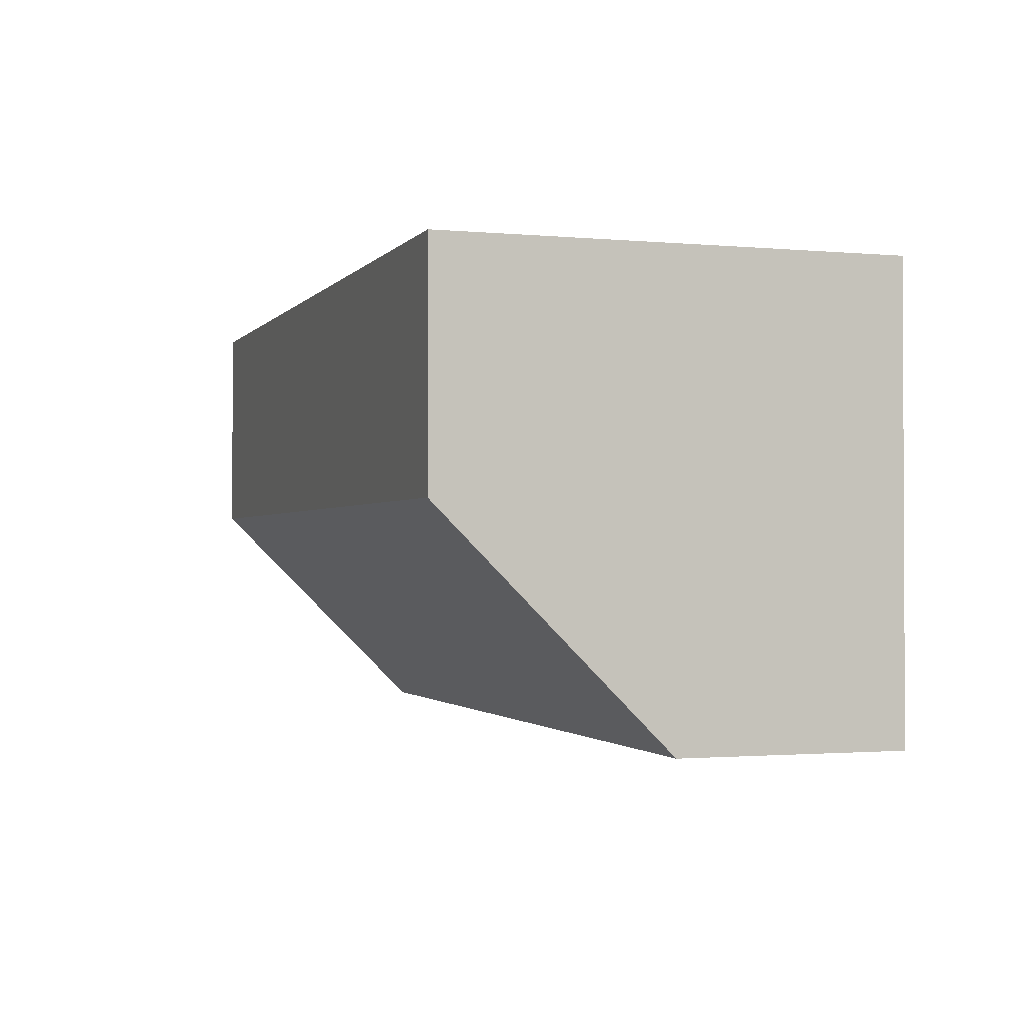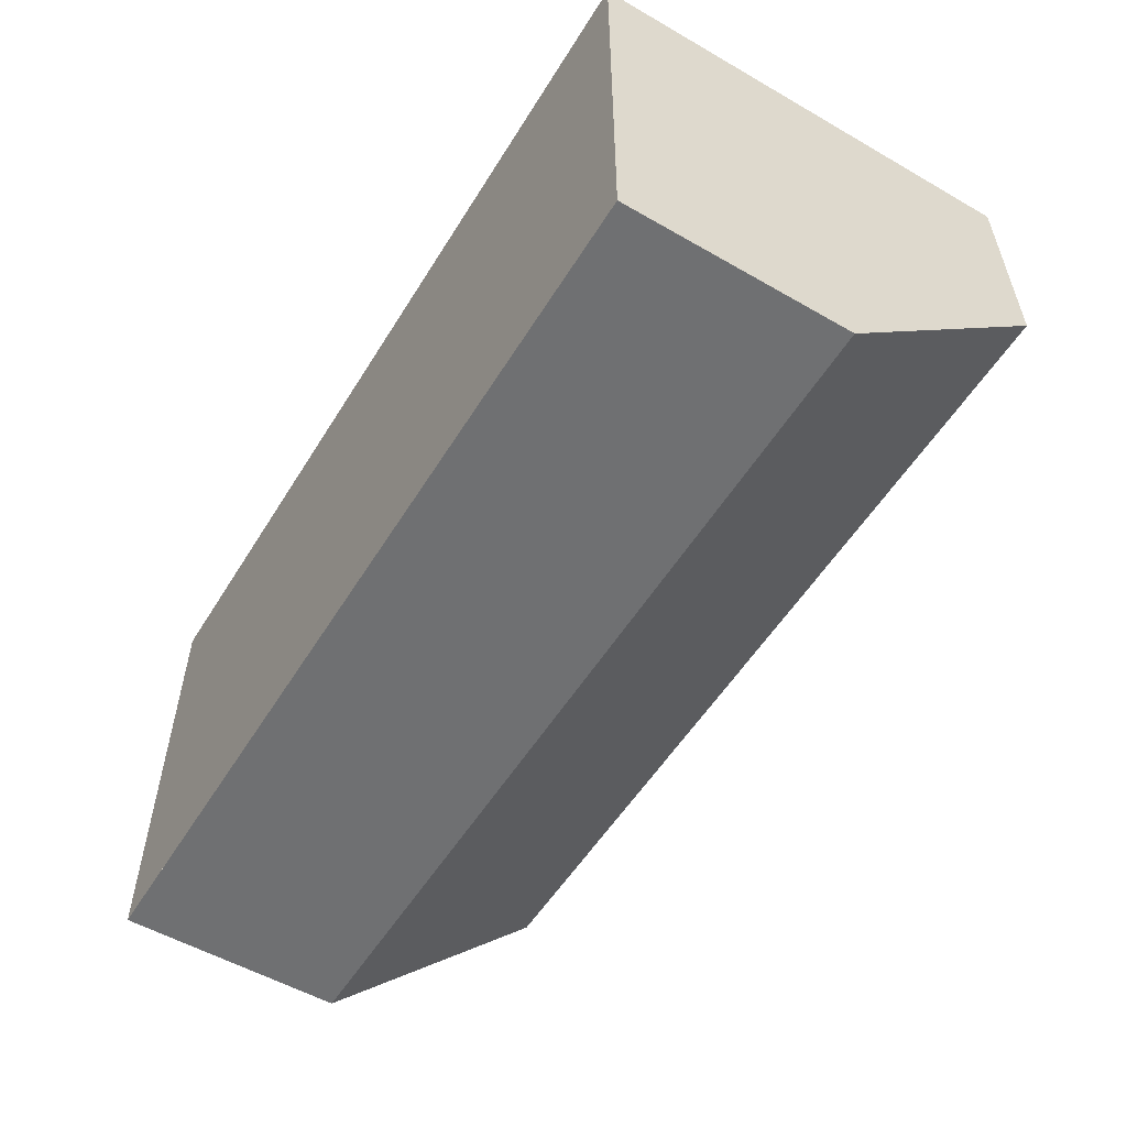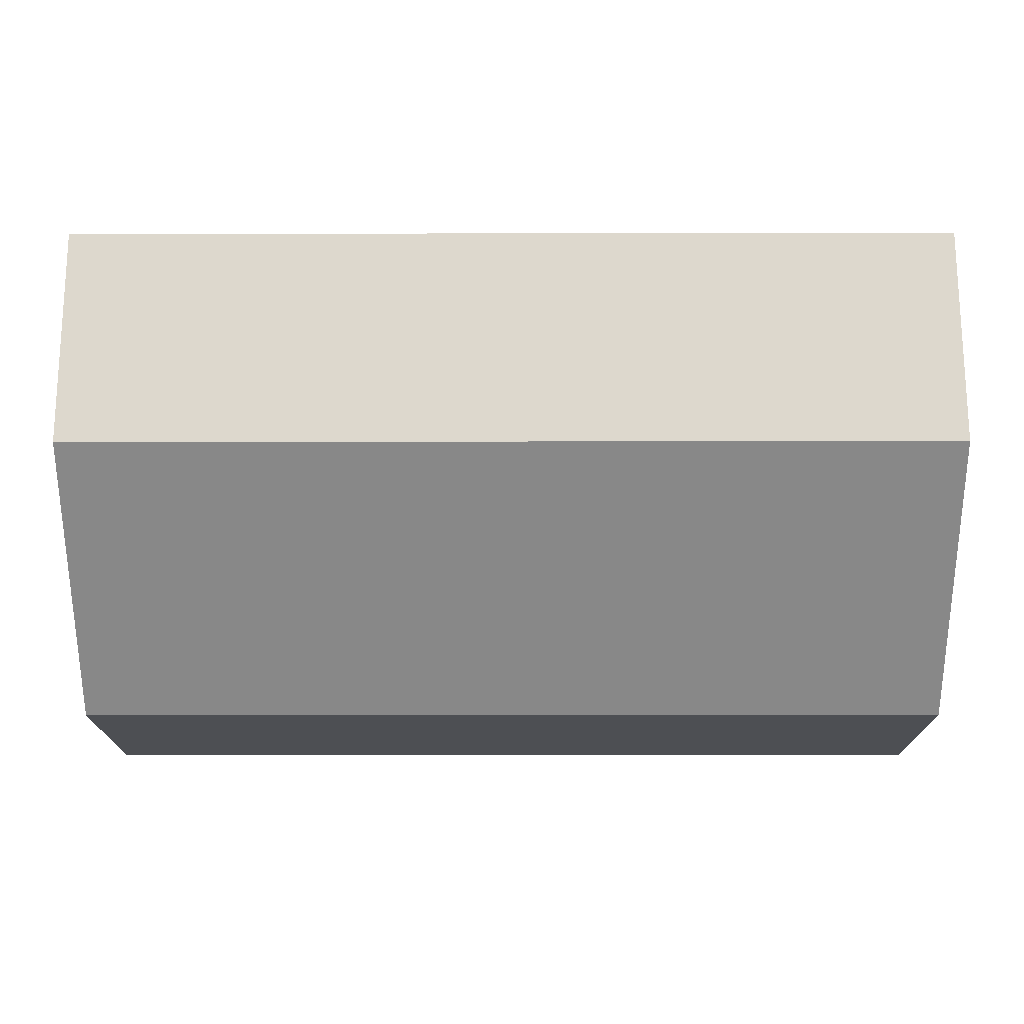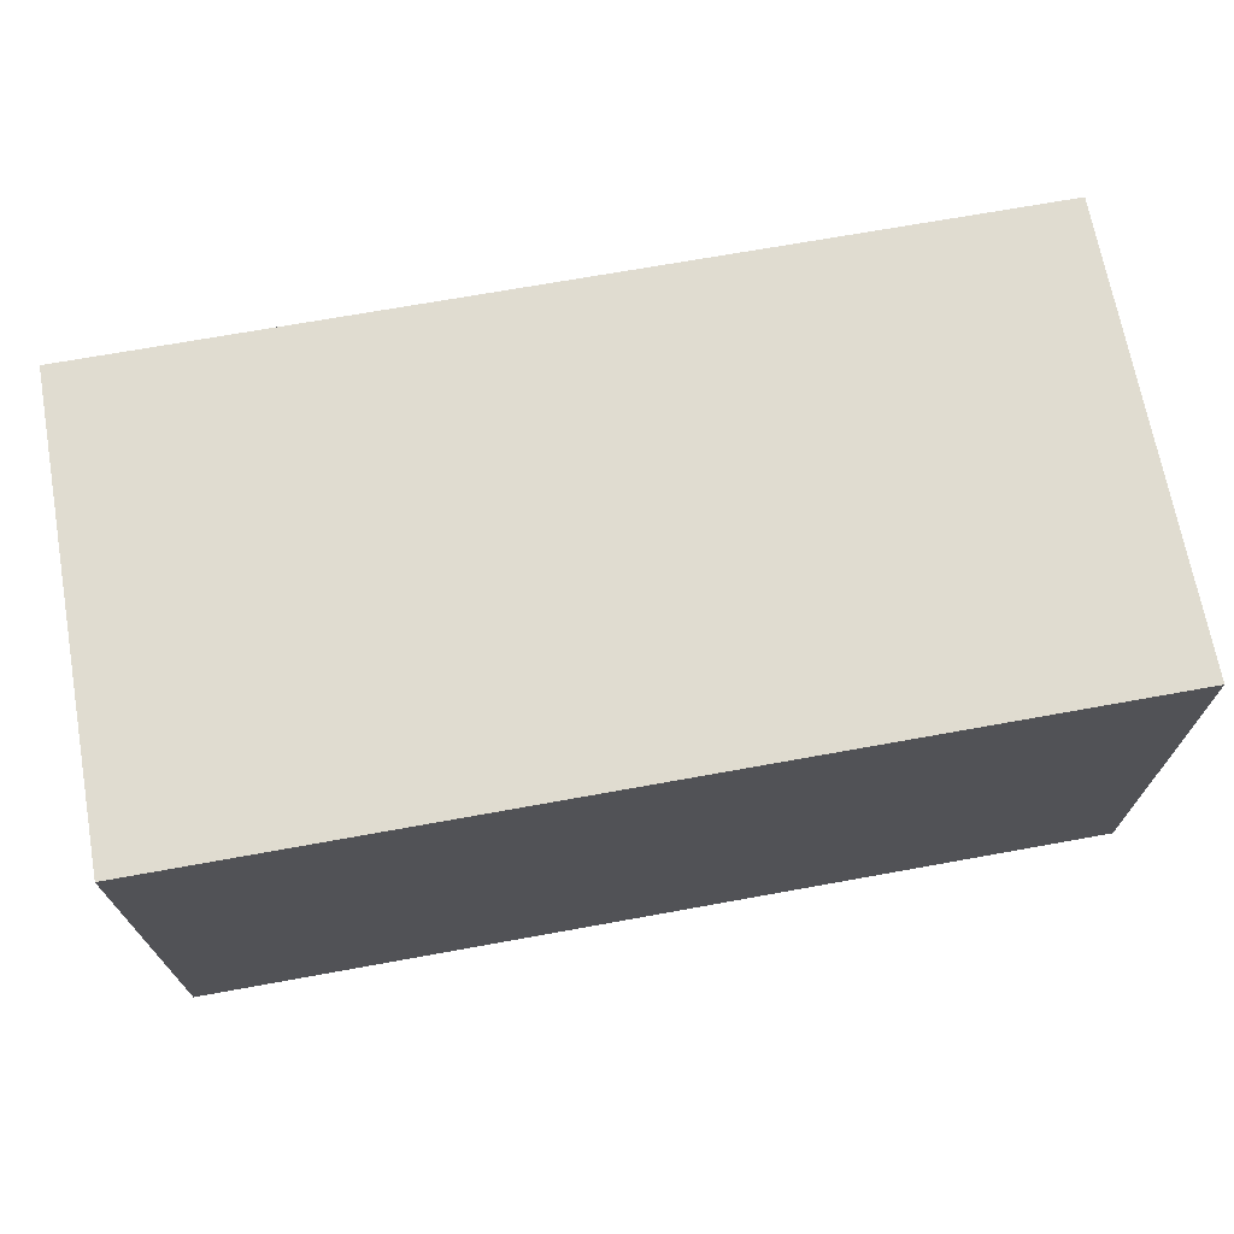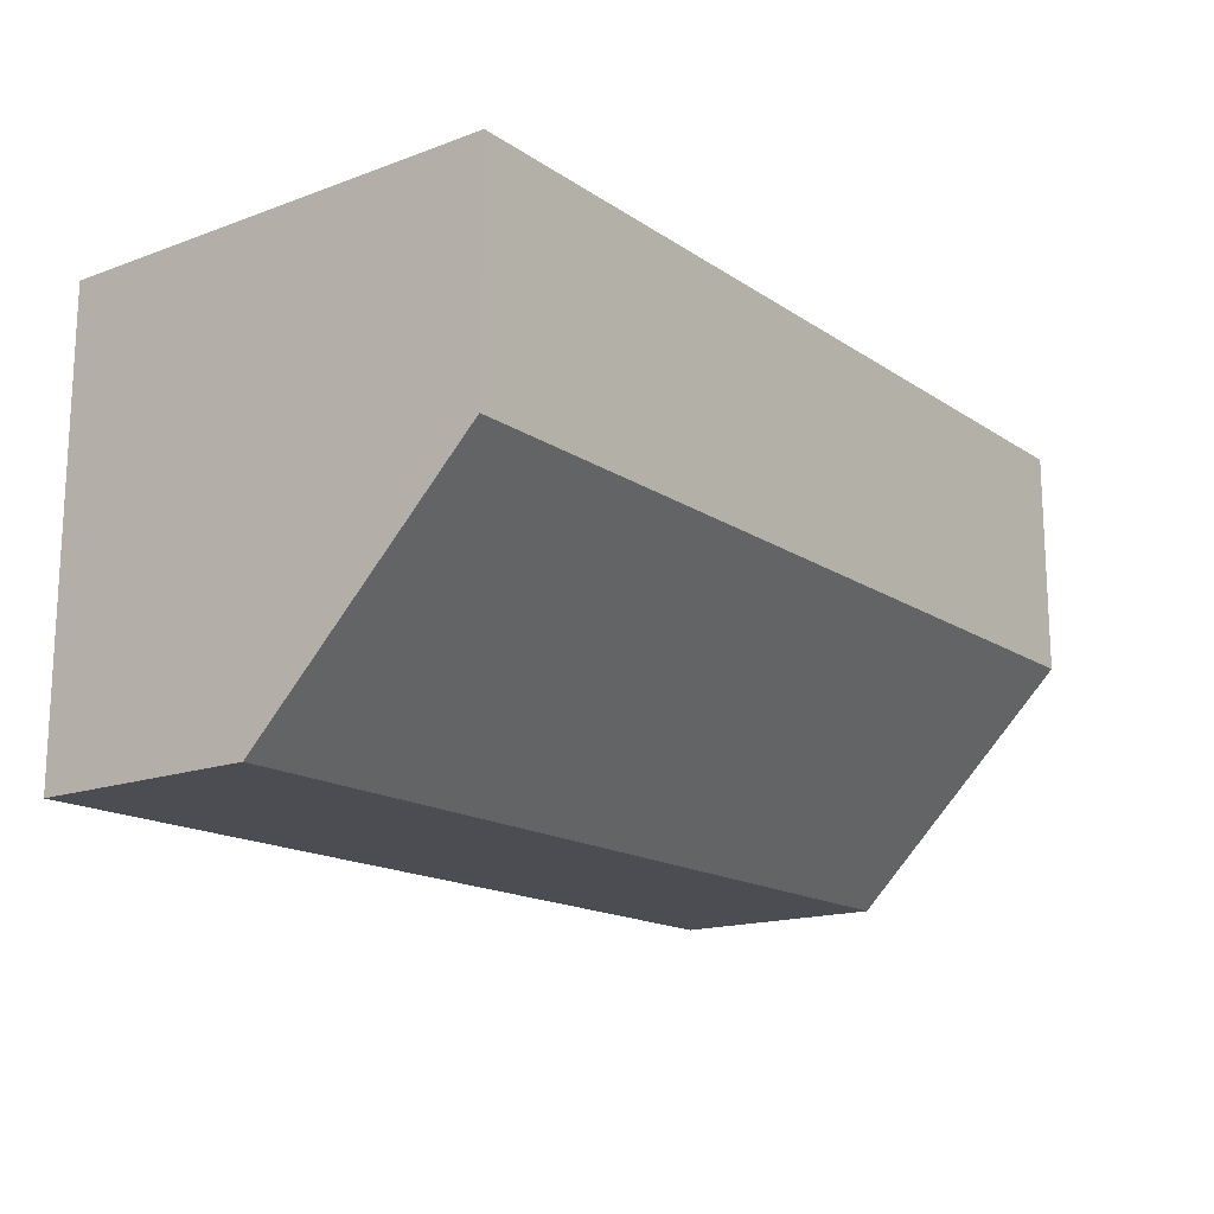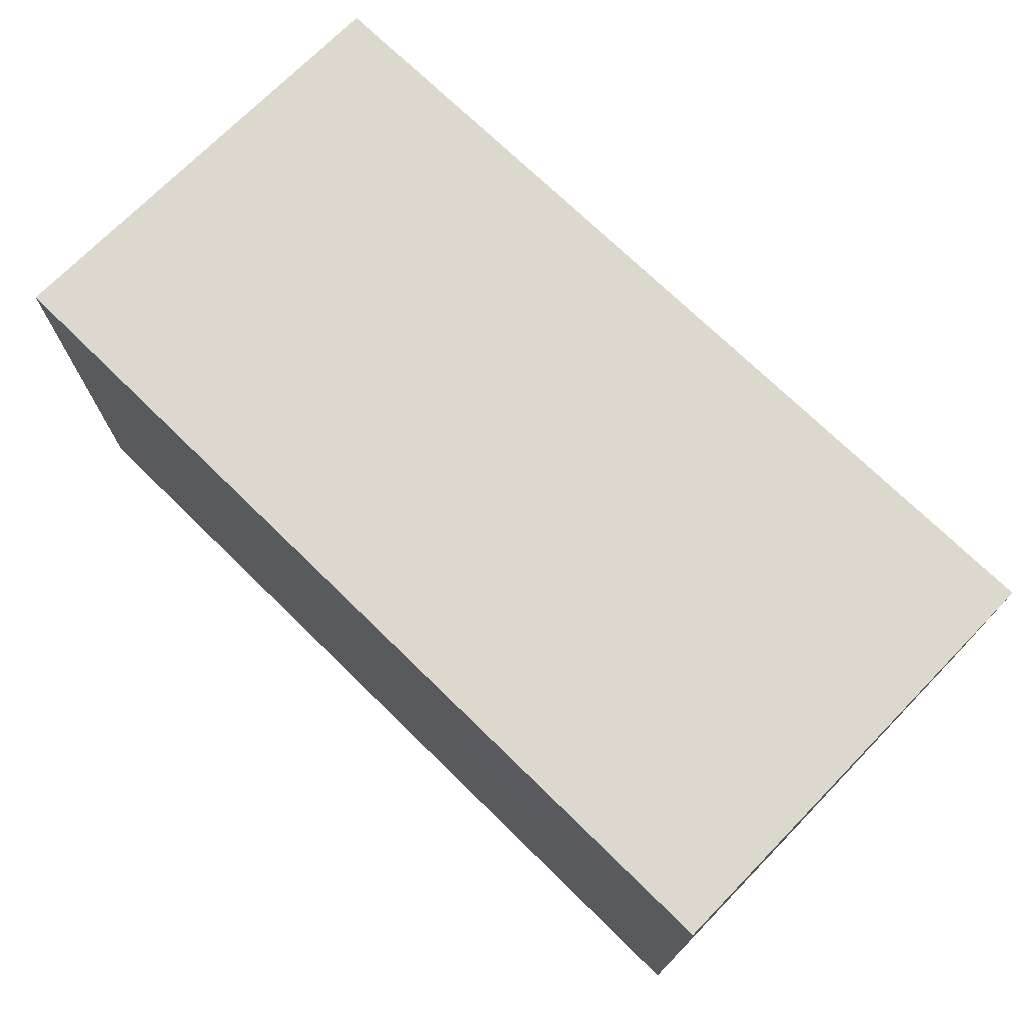
<metadata>
{"format":"obj","ext":"obj","renderer":"f3d","projection":"perspective","resolution":1024,"background":"white","views":[{"elev":-1.4,"azim":71.5,"up":"+Z"},{"elev":-54.8,"azim":58.7,"up":"+Y"},{"elev":-17.9,"azim":-179.8,"up":"+Y"},{"elev":69.6,"azim":169.7,"up":"+Z"},{"elev":-16.3,"azim":127.0,"up":"+Y"},{"elev":72.1,"azim":-135.6,"up":"+Z"}]}
</metadata>
<code>
g
v 0.5 0 0.25
v 0.5 0 0.5
v 0.5 0.5 0.5
v 0.5 0.5 0
v 0.5 0.25 0
v -0.25 0 0.5
v -0.5 0 0.5
v -0.5 0.5 0.5
v 0.25 0 0.5
v -0.5 0 0.25
v -0.5 0.25 0
v -0.5 0.5 0
v -0.25 0.5 0
v 0.25 0.5 0
v 0.25 0.25 0
v -0.25 0.25 0
v -0.25 0 0.25
v 0.25 0 0.25
g tile_192
f 3 5 4
f 8 2 3
f 10 12 11
f 13 4 14
f 15 17 16
f 15 1 18
f 15 4 5
f 15 13 14
f 18 2 9
f 9 17 18
f 10 16 17
f 16 12 13
f 17 7 10
f 7 17 6
f 12 16 11
f 16 10 11
f 17 9 6
f 2 18 1
f 13 15 16
f 4 15 14
f 1 15 5
f 17 15 18
f 8 3 12
f 12 3 13
f 13 3 4
f 8 12 7
f 7 12 10
f 6 9 7
f 7 9 8
f 8 9 2
f 1 5 2
f 2 5 3

</code>
